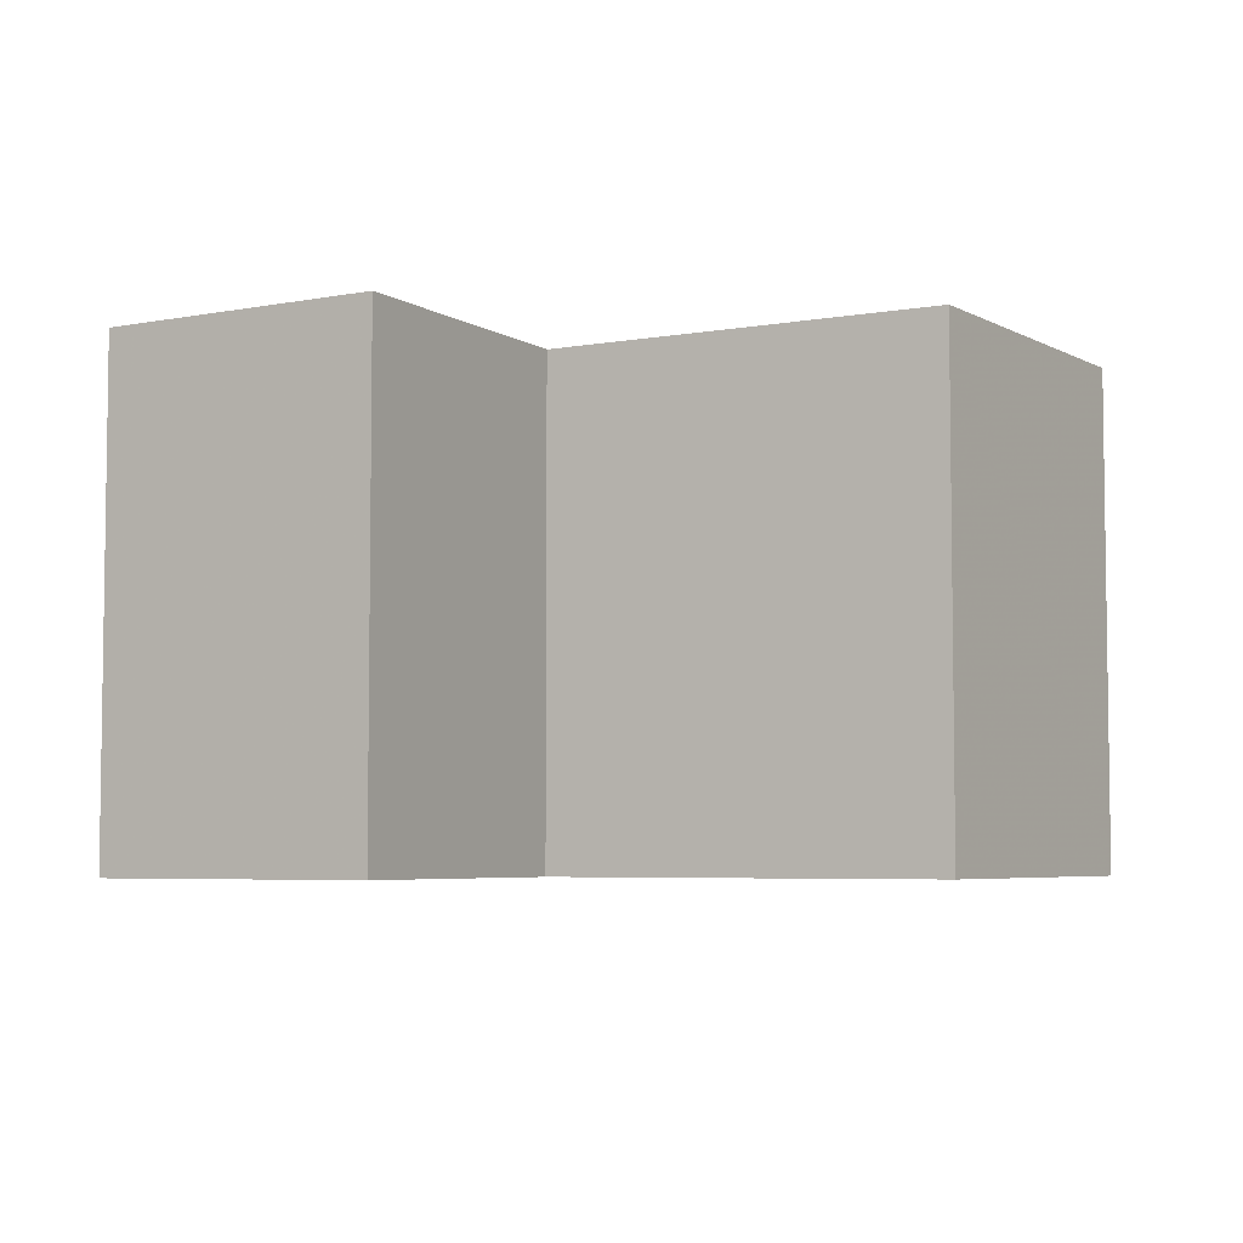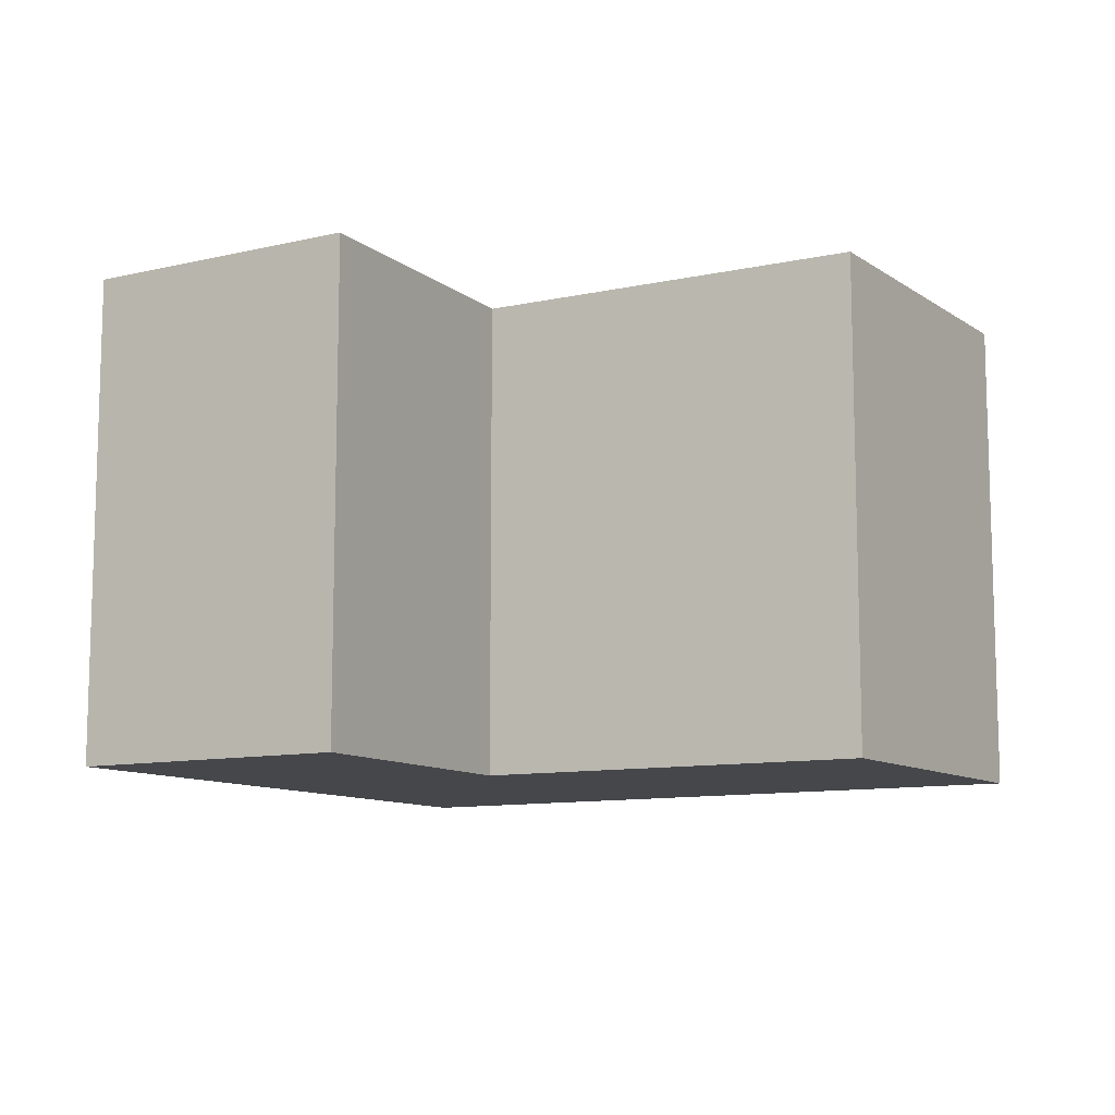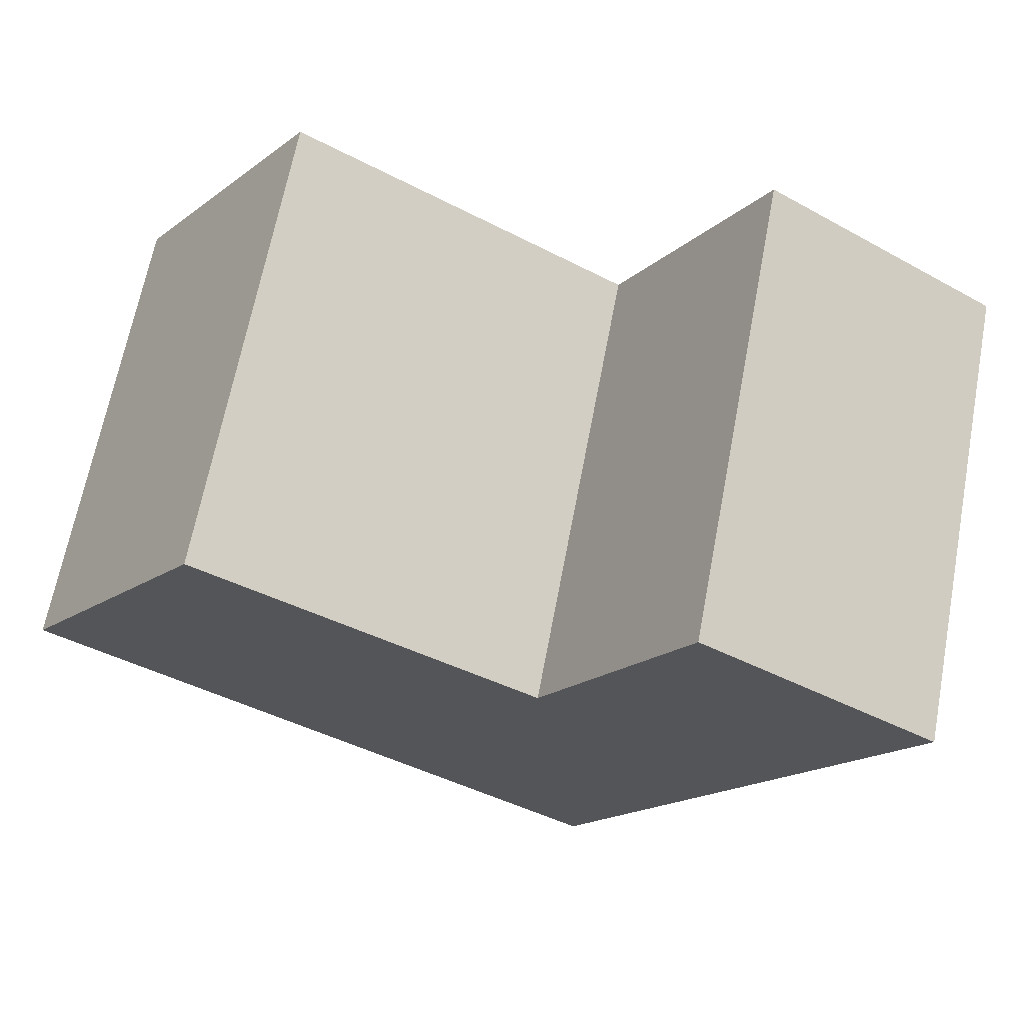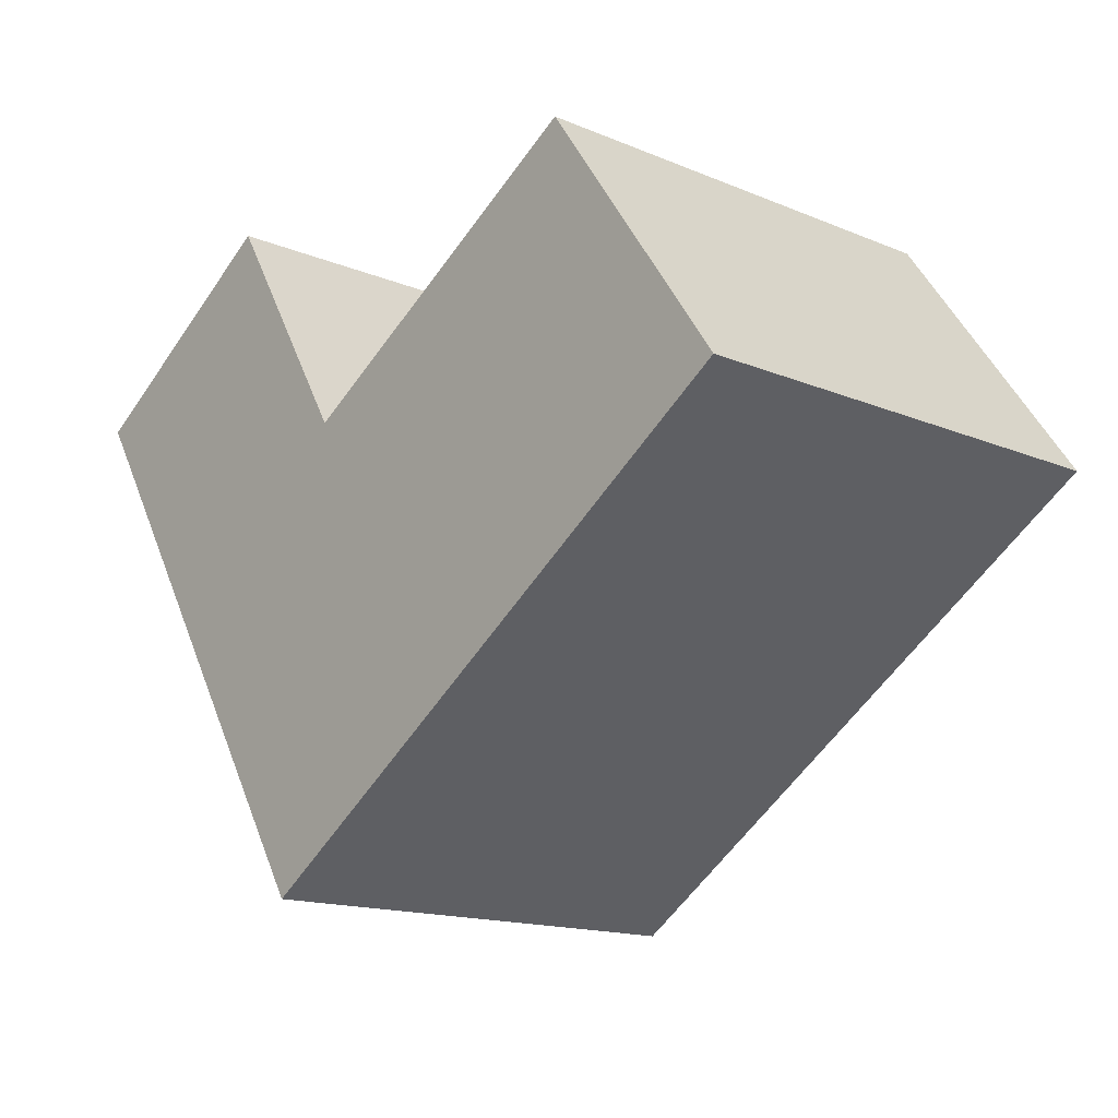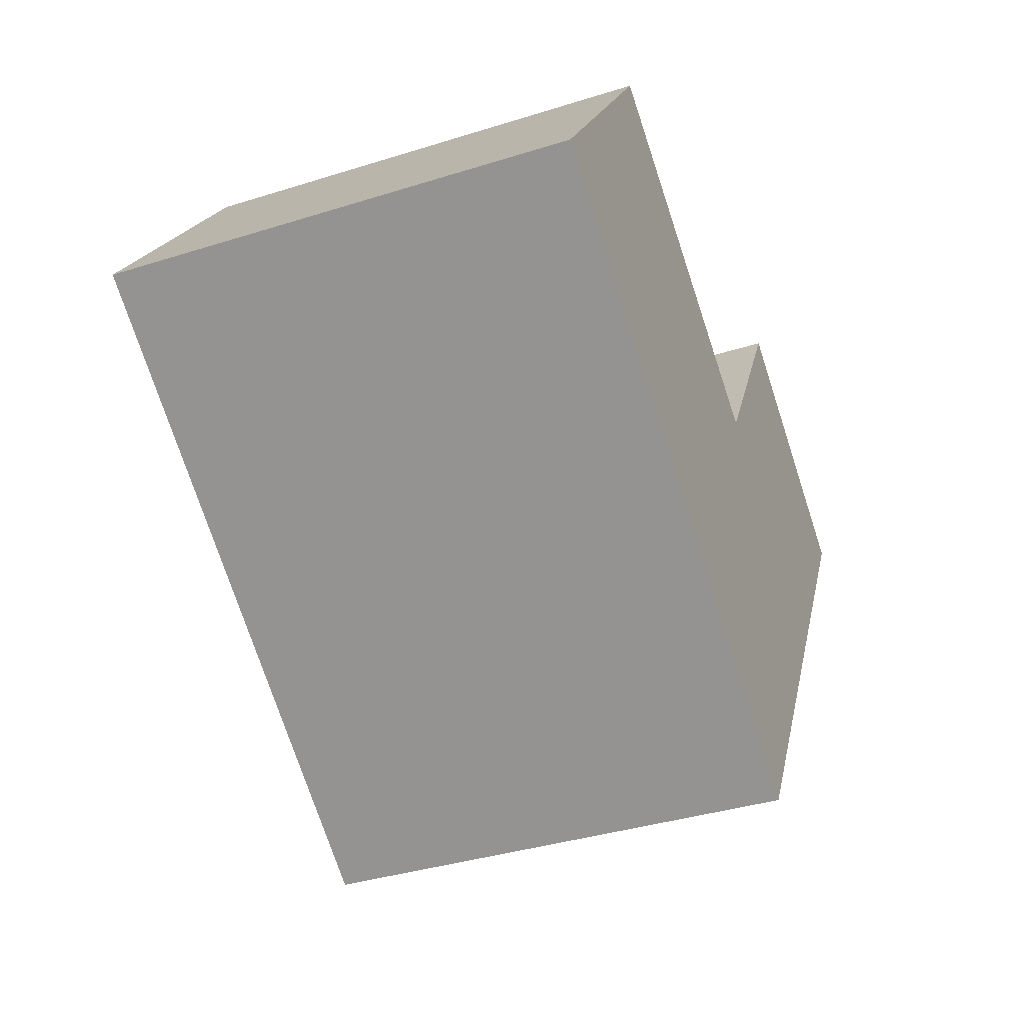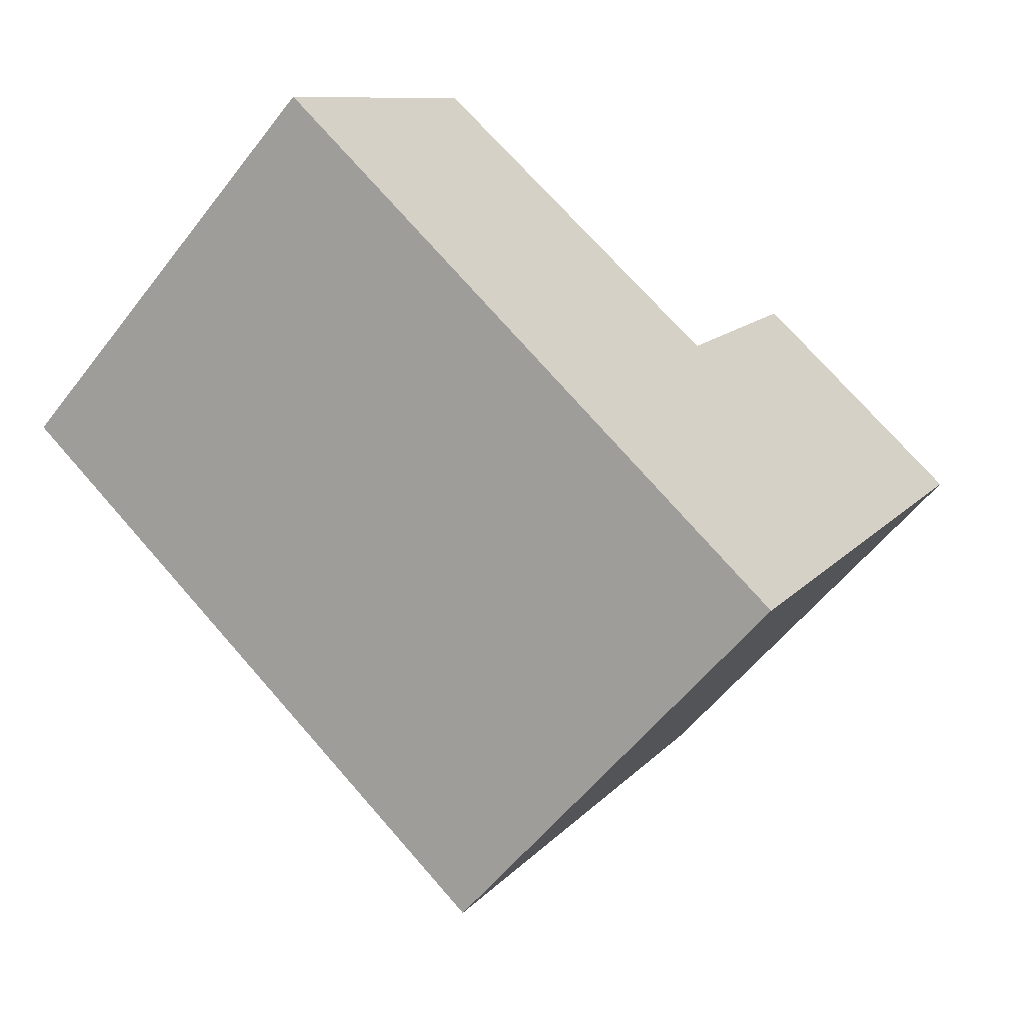
<metadata>
{"format":"obj","ext":"obj","renderer":"f3d","projection":"perspective","resolution":1024,"background":"white","views":[{"elev":-5.1,"azim":-2.0,"up":"+Y"},{"elev":-10.3,"azim":-2.5,"up":"+Y"},{"elev":66.8,"azim":-169.2,"up":"+Z"},{"elev":-15.1,"azim":48.3,"up":"+Z"},{"elev":-37.7,"azim":111.8,"up":"+Z"},{"elev":-56.8,"azim":142.6,"up":"+Z"}]}
</metadata>
<code>
v 8 0 -1.5
v -4 0 -9.5
v -11 0 1.75
v -6 0 5
v -3 0 0
v 4 0 4.25
v 8 0 -1.5
v 8 10 -1.5
v -4 10 -9.5
v -11 10 1.75
v -6 10 5
v -3 10 0
v 4 10 4.25
v 8 10 -1.5
f 8 1 2
f 2 9 8
f 9 2 3
f 3 10 9
f 10 3 4
f 4 11 10
f 11 4 5
f 5 12 11
f 12 5 6
f 6 13 12
f 13 6 7
f 7 14 13
f 14 7 1
f 1 8 14
f 7 6 5
f 5 4 3
f 5 3 2
f 2 1 7 5
f 10 11 12
f 9 10 12
f 8 9 12
f 13 14 8 12

</code>
